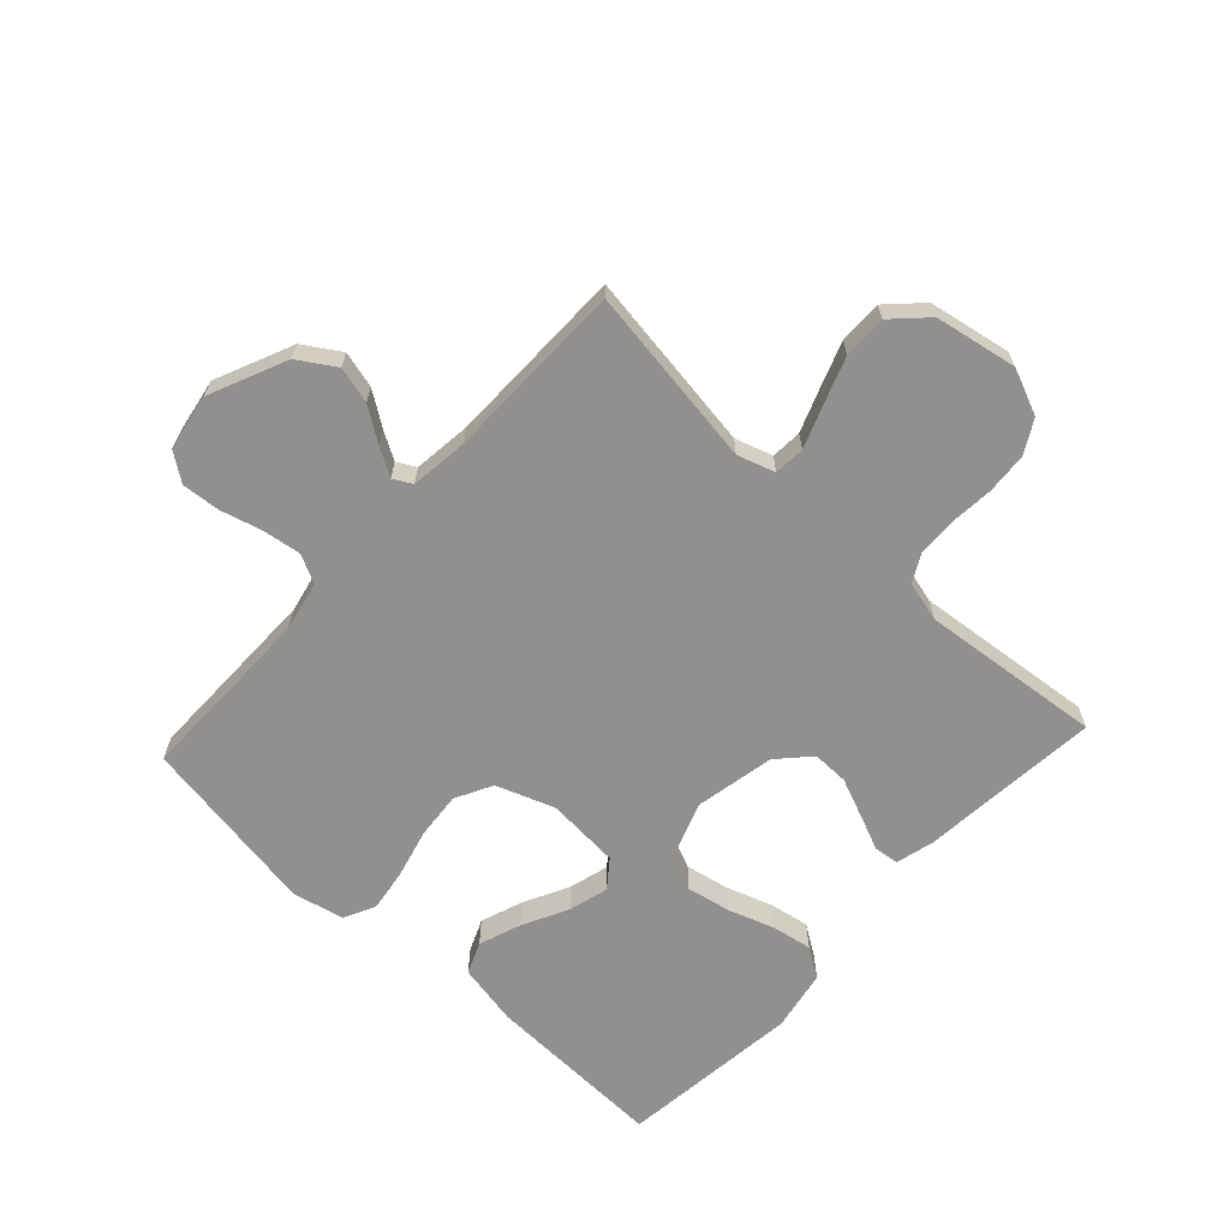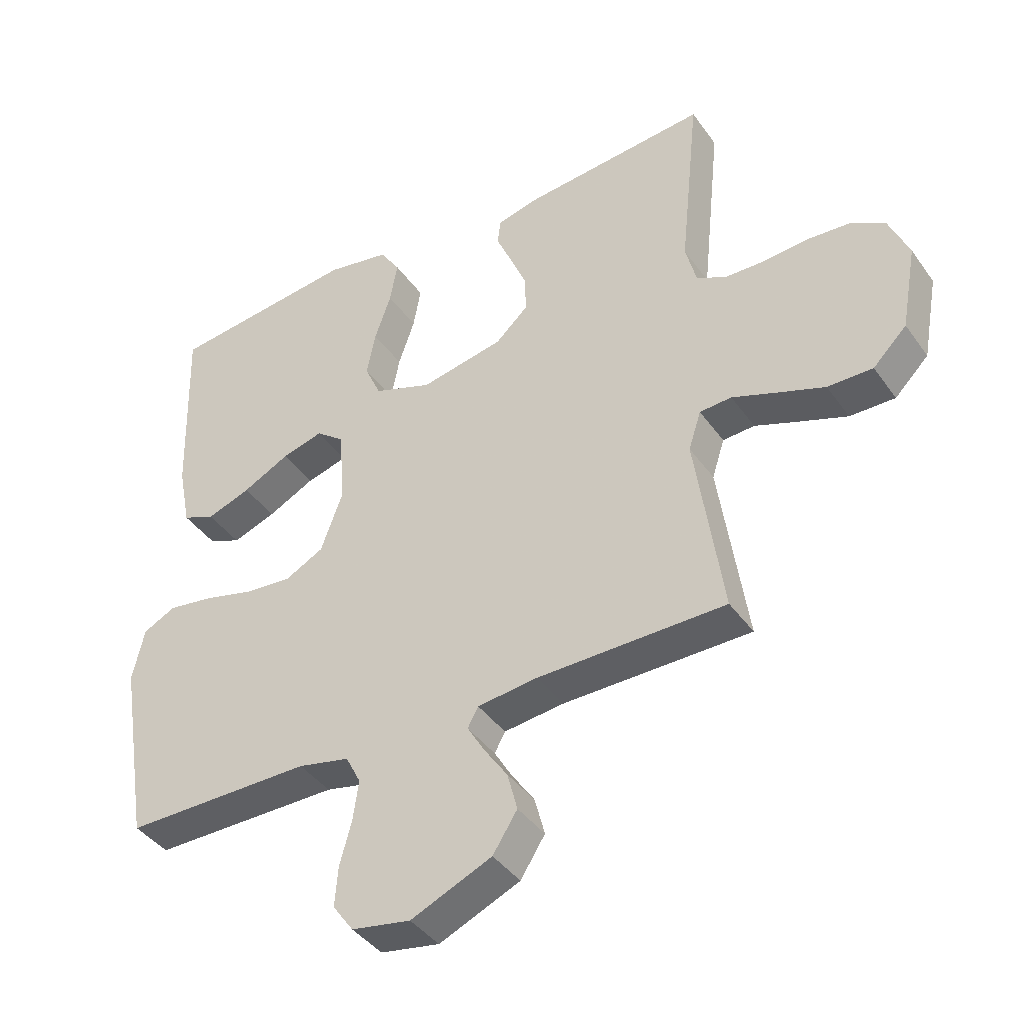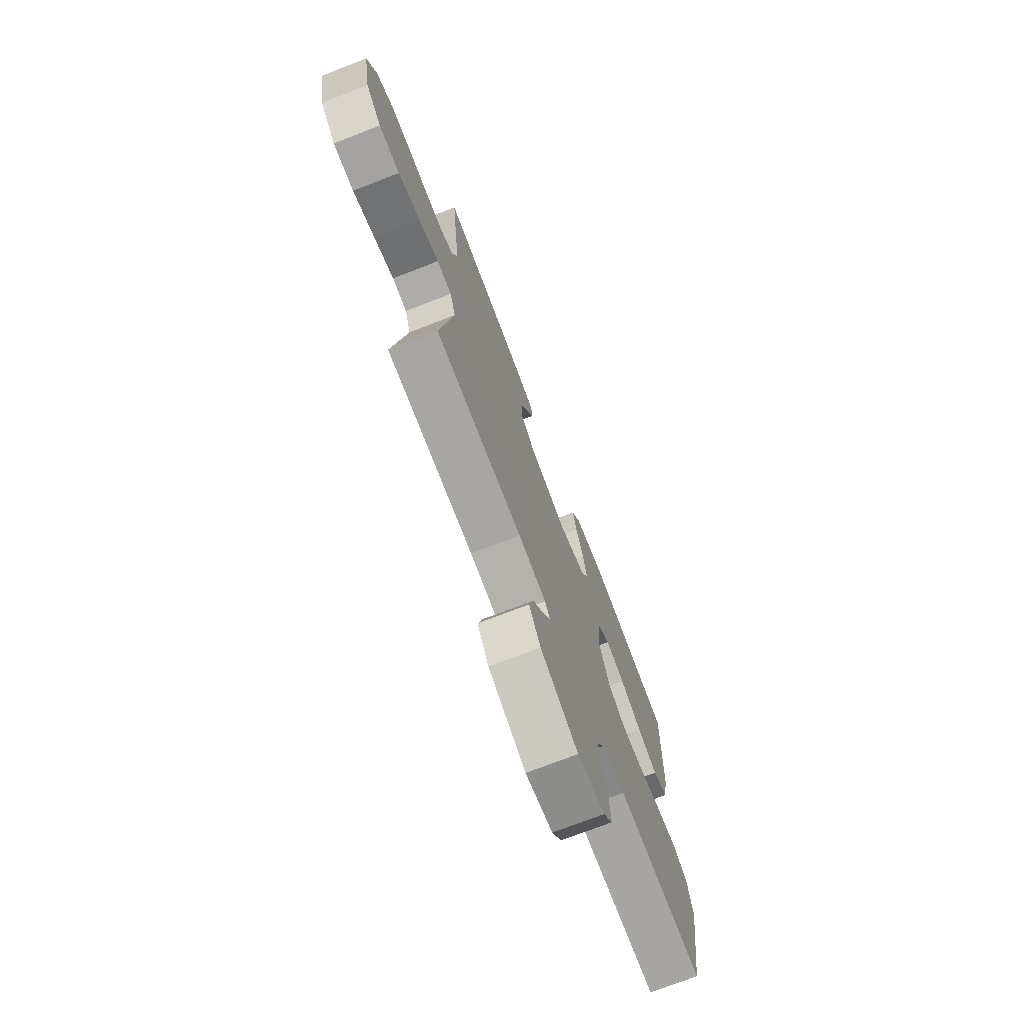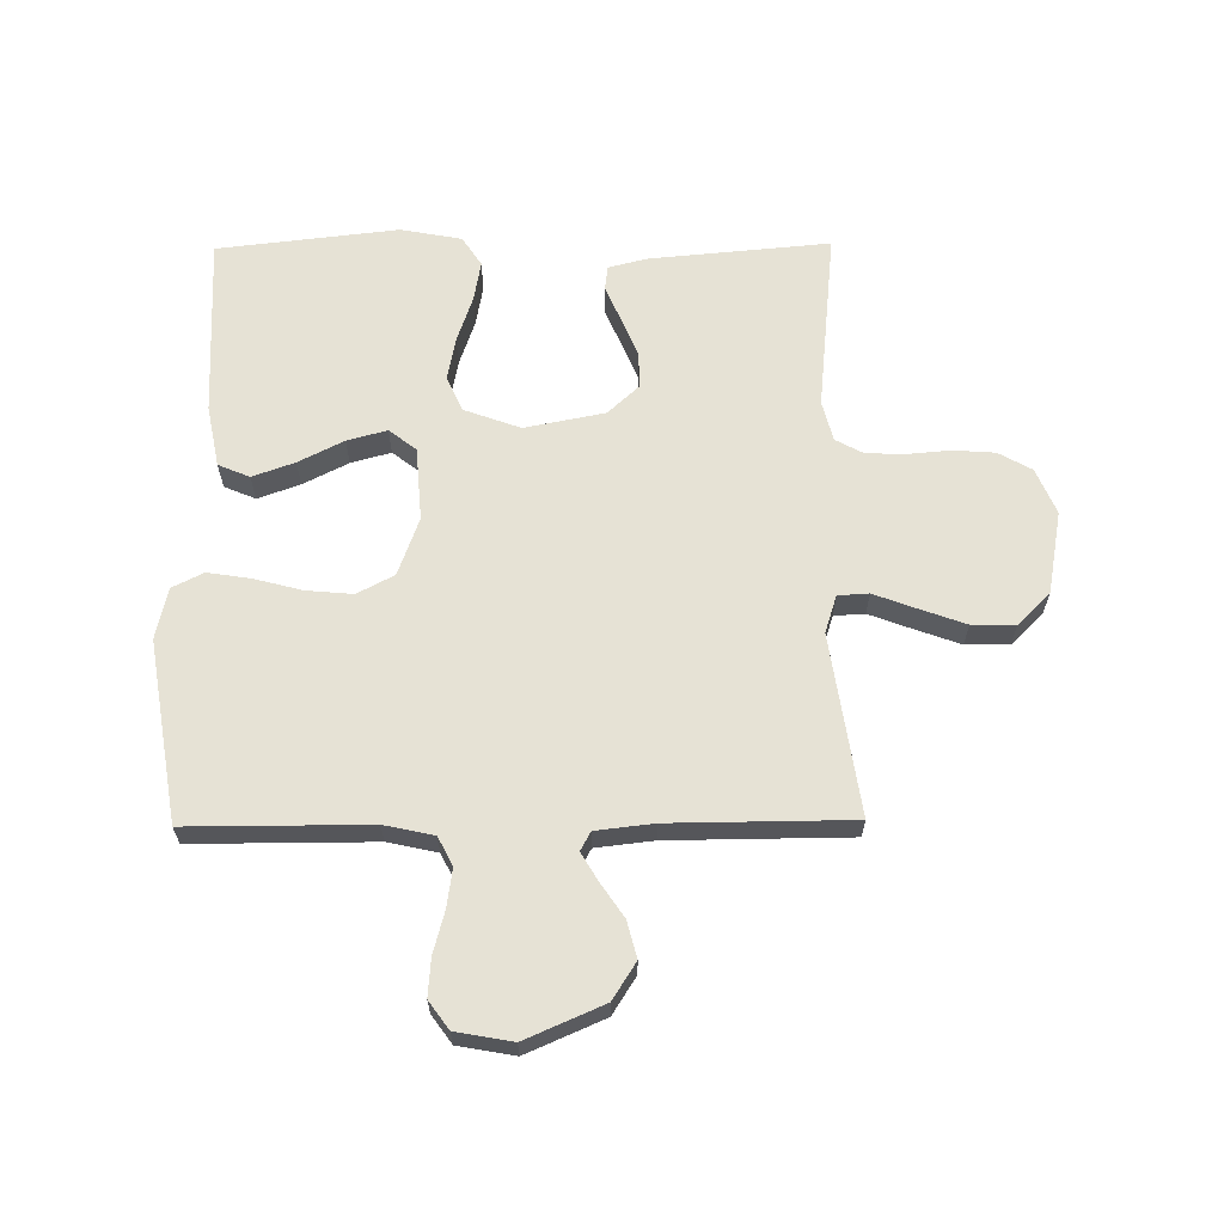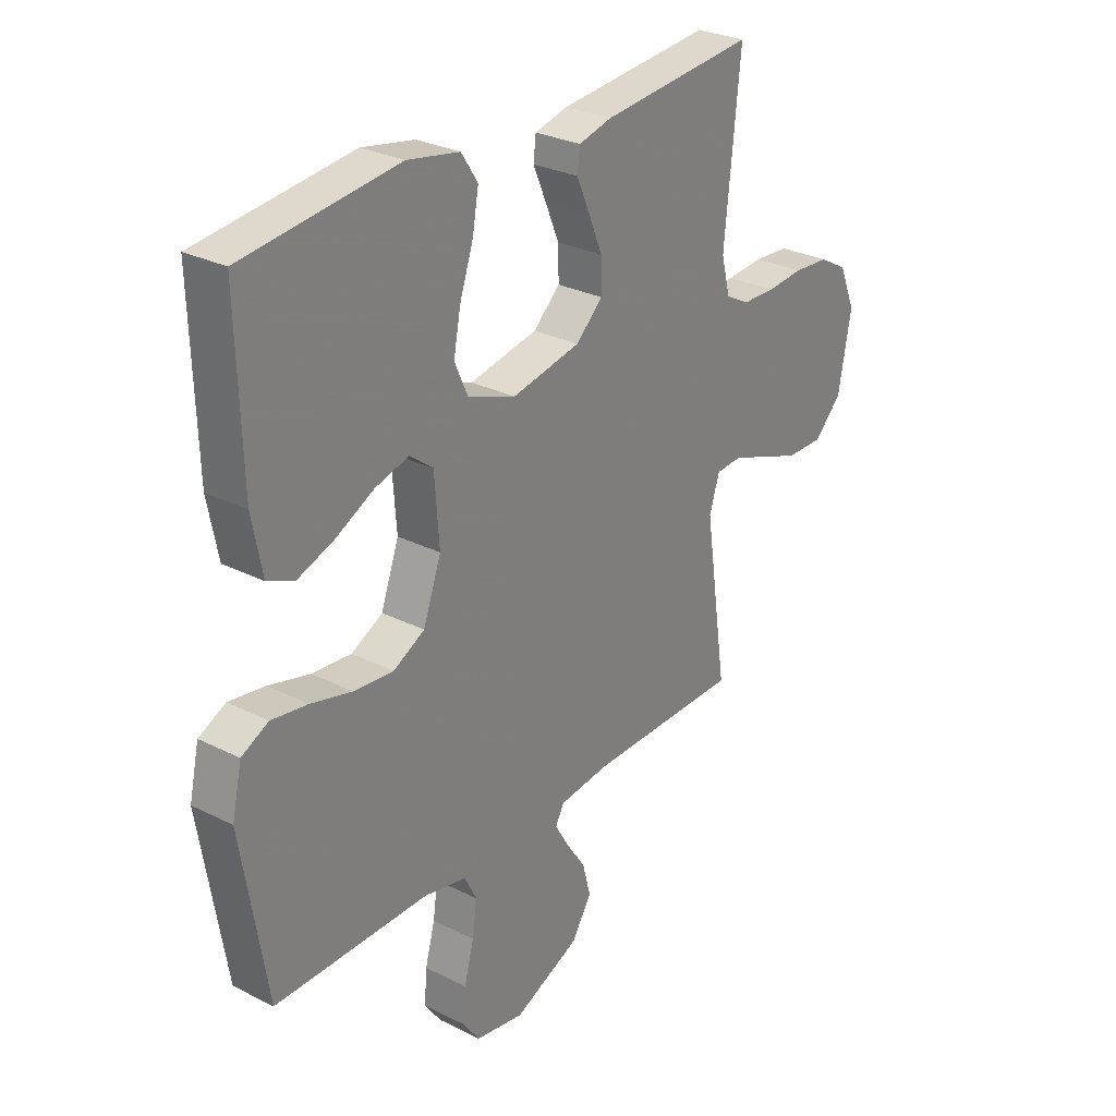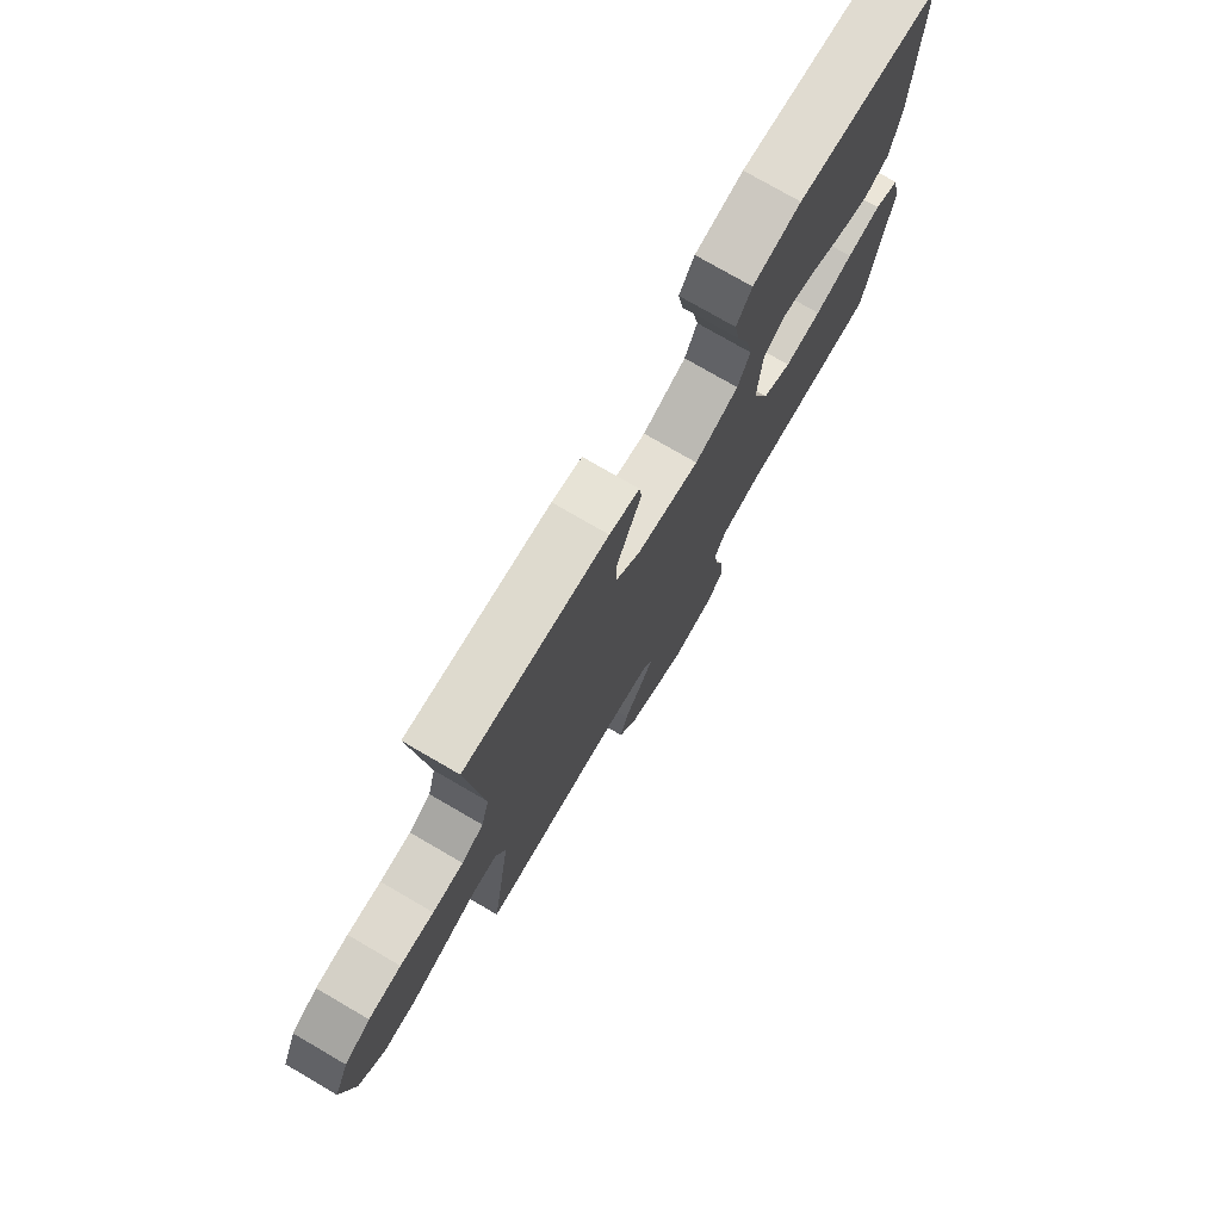
<metadata>
{"format":"obj","ext":"obj","renderer":"f3d","projection":"perspective","resolution":1024,"background":"white","views":[{"elev":-65.7,"azim":-132.8,"up":"+Y"},{"elev":-41.0,"azim":-147.9,"up":"+Z"},{"elev":-73.8,"azim":-68.9,"up":"+Z"},{"elev":63.9,"azim":179.4,"up":"+Y"},{"elev":28.4,"azim":127.2,"up":"+Z"},{"elev":76.1,"azim":-59.8,"up":"+Z"}]}
</metadata>
<code>
v 0.5 0.07 -0.5
v 0.2 0.07 -0.5
v 0.118 0.07 -0.518
v 0.094 0.07 -0.565
v 0.103 0.07 -0.628
v 0.122 0.07 -0.698
v 0.127 0.07 -0.761
v 0.094 0.07 -0.807
v 0 0.07 -0.824
v -0.129 0.07 -0.768
v -0.168 0.07 -0.707
v -0.152 0.07 -0.646
v -0.114 0.07 -0.59
v -0.087 0.07 -0.544
v -0.104 0.07 -0.513
v -0.2 0.07 -0.502
v -0.5 0.07 -0.5
v -0.456 0.07 -0.2
v -0.476 0.07 -0.138
v -0.527 0.07 -0.135
v -0.596 0.07 -0.161
v -0.673 0.07 -0.189
v -0.745 0.07 -0.19
v -0.799 0.07 -0.136
v -0.824 0.07 0
v -0.792 0.07 0.076
v -0.737 0.07 0.107
v -0.668 0.07 0.112
v -0.597 0.07 0.106
v -0.532 0.07 0.108
v -0.486 0.07 0.133
v -0.469 0.07 0.2
v -0.5 0.07 0.5
v -0.2 0.07 0.473
v -0.137 0.07 0.457
v -0.132 0.07 0.416
v -0.157 0.07 0.358
v -0.184 0.07 0.293
v -0.185 0.07 0.233
v -0.133 0.07 0.185
v 0 0.07 0.159
v 0.093 0.07 0.193
v 0.119 0.07 0.251
v 0.105 0.07 0.323
v 0.079 0.07 0.399
v 0.067 0.07 0.466
v 0.099 0.07 0.515
v 0.2 0.07 0.534
v 0.5 0.07 0.5
v 0.491 0.07 0.2
v 0.471 0.07 0.098
v 0.419 0.07 0.076
v 0.349 0.07 0.101
v 0.274 0.07 0.139
v 0.208 0.07 0.157
v 0.163 0.07 0.122
v 0.154 0.07 0
v 0.189 0.07 -0.096
v 0.25 0.07 -0.128
v 0.327 0.07 -0.121
v 0.407 0.07 -0.1
v 0.478 0.07 -0.089
v 0.53 0.07 -0.115
v 0.549 0.07 -0.2
v 0.5 0 -0.5
v 0.2 0 -0.5
v 0.118 0 -0.518
v 0.094 0 -0.565
v 0.103 0 -0.628
v 0.122 0 -0.698
v 0.127 0 -0.761
v 0.094 0 -0.807
v 0 0 -0.824
v -0.129 0 -0.768
v -0.168 0 -0.707
v -0.152 0 -0.646
v -0.114 0 -0.59
v -0.087 0 -0.544
v -0.104 0 -0.513
v -0.2 0 -0.502
v -0.5 0 -0.5
v -0.456 0 -0.2
v -0.476 0 -0.138
v -0.527 0 -0.135
v -0.596 0 -0.161
v -0.673 0 -0.189
v -0.745 0 -0.19
v -0.799 0 -0.136
v -0.824 0 0
v -0.792 0 0.076
v -0.737 0 0.107
v -0.668 0 0.112
v -0.597 0 0.106
v -0.532 0 0.108
v -0.486 0 0.133
v -0.469 0 0.2
v -0.5 0 0.5
v -0.2 0 0.473
v -0.137 0 0.457
v -0.132 0 0.416
v -0.157 0 0.358
v -0.184 0 0.293
v -0.185 0 0.233
v -0.133 0 0.185
v 0 0 0.159
v 0.093 0 0.193
v 0.119 0 0.251
v 0.105 0 0.323
v 0.079 0 0.399
v 0.067 0 0.466
v 0.099 0 0.515
v 0.2 0 0.534
v 0.5 0 0.5
v 0.491 0 0.2
v 0.471 0 0.098
v 0.419 0 0.076
v 0.349 0 0.101
v 0.274 0 0.139
v 0.208 0 0.157
v 0.163 0 0.122
v 0.154 0 0
v 0.189 0 -0.096
v 0.25 0 -0.128
v 0.327 0 -0.121
v 0.407 0 -0.1
v 0.478 0 -0.089
v 0.53 0 -0.115
v 0.549 0 -0.2
f 64 1 2
f 63 64 2
f 62 63 2
f 61 62 2
f 60 61 2
f 59 60 2 3
f 58 59 3 4
f 57 58 4
f 56 57 4
f 52 53 54
f 51 52 54
f 50 51 54
f 49 50 54
f 48 49 54
f 47 48 54
f 46 47 54
f 45 46 54
f 44 45 54
f 43 44 54 55
f 42 43 55 56
f 35 36 37
f 34 35 37
f 33 34 37
f 32 33 37
f 31 32 37 38
f 30 31 38 39
f 27 28 29
f 26 27 29
f 25 26 29
f 24 25 29
f 23 24 29
f 22 23 29
f 21 22 29
f 20 21 29
f 19 20 29 30
f 30 39 40
f 19 30 40
f 18 19 40
f 11 12 13
f 10 11 13
f 9 10 13
f 8 9 13
f 7 8 13
f 6 7 13
f 5 6 13
f 4 5 13 14
f 4 14 15
f 56 4 15
f 42 56 15
f 41 42 15
f 18 40 41
f 17 18 41
f 16 17 41
f 15 16 41
f 66 65 128
f 66 128 127
f 66 127 126
f 66 126 125
f 66 125 124
f 67 66 124 123
f 68 67 123 122
f 68 122 121
f 68 121 120
f 118 117 116
f 118 116 115
f 118 115 114
f 118 114 113
f 118 113 112
f 118 112 111
f 118 111 110
f 118 110 109
f 118 109 108
f 119 118 108 107
f 120 119 107 106
f 101 100 99
f 101 99 98
f 101 98 97
f 101 97 96
f 102 101 96 95
f 103 102 95 94
f 93 92 91
f 93 91 90
f 93 90 89
f 93 89 88
f 93 88 87
f 93 87 86
f 93 86 85
f 93 85 84
f 94 93 84 83
f 104 103 94
f 104 94 83
f 104 83 82
f 77 76 75
f 77 75 74
f 77 74 73
f 77 73 72
f 77 72 71
f 77 71 70
f 77 70 69
f 78 77 69 68
f 79 78 68
f 79 68 120
f 79 120 106
f 79 106 105
f 105 104 82
f 105 82 81
f 105 81 80
f 105 80 79
f 1 65 66 2
f 2 66 67 3
f 3 67 68 4
f 4 68 69 5
f 5 69 70 6
f 6 70 71 7
f 7 71 72 8
f 8 72 73 9
f 9 73 74 10
f 10 74 75 11
f 11 75 76 12
f 12 76 77 13
f 13 77 78 14
f 14 78 79 15
f 15 79 80 16
f 16 80 81 17
f 17 81 82 18
f 18 82 83 19
f 19 83 84 20
f 20 84 85 21
f 21 85 86 22
f 22 86 87 23
f 23 87 88 24
f 24 88 89 25
f 25 89 90 26
f 26 90 91 27
f 27 91 92 28
f 28 92 93 29
f 29 93 94 30
f 30 94 95 31
f 31 95 96 32
f 32 96 97 33
f 33 97 98 34
f 34 98 99 35
f 35 99 100 36
f 36 100 101 37
f 37 101 102 38
f 38 102 103 39
f 39 103 104 40
f 40 104 105 41
f 41 105 106 42
f 42 106 107 43
f 43 107 108 44
f 44 108 109 45
f 45 109 110 46
f 46 110 111 47
f 47 111 112 48
f 48 112 113 49
f 49 113 114 50
f 50 114 115 51
f 51 115 116 52
f 52 116 117 53
f 53 117 118 54
f 54 118 119 55
f 55 119 120 56
f 56 120 121 57
f 57 121 122 58
f 58 122 123 59
f 59 123 124 60
f 60 124 125 61
f 61 125 126 62
f 62 126 127 63
f 63 127 128 64
f 64 128 65 1

</code>
